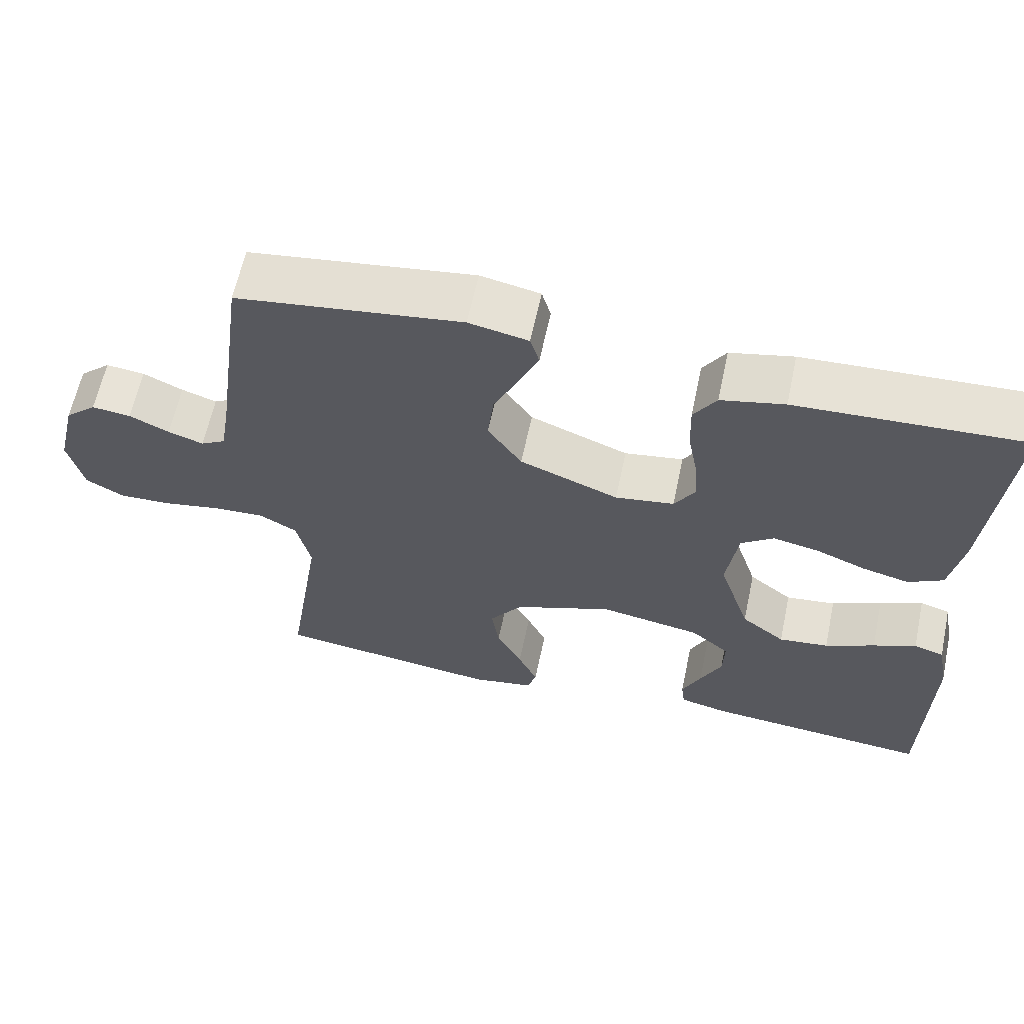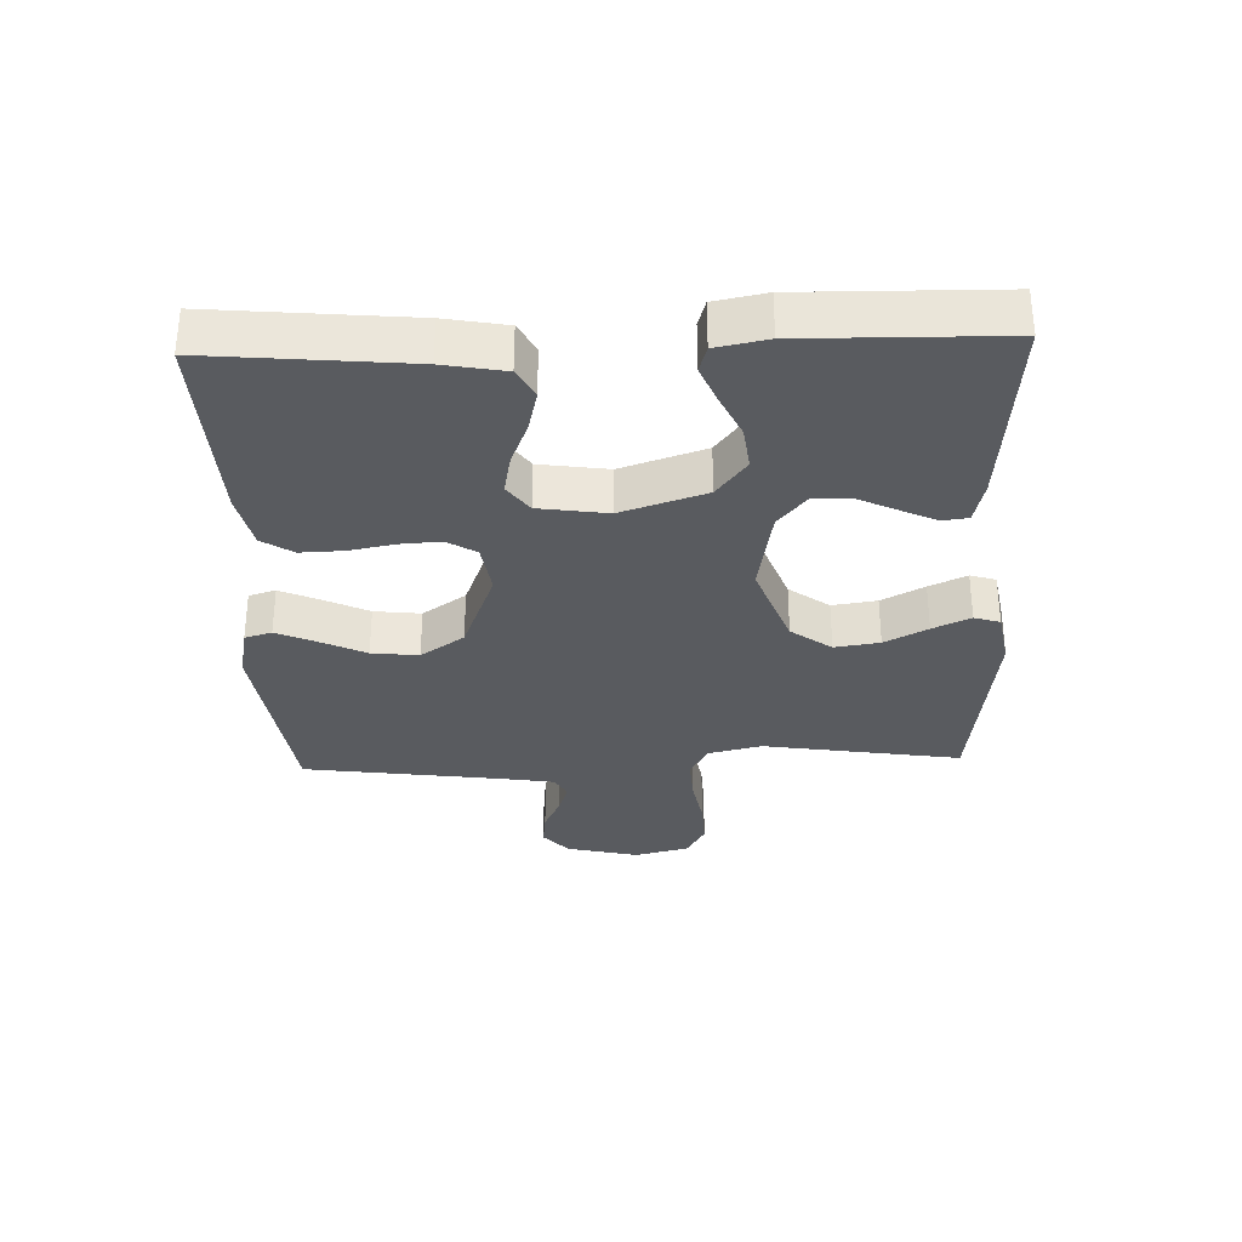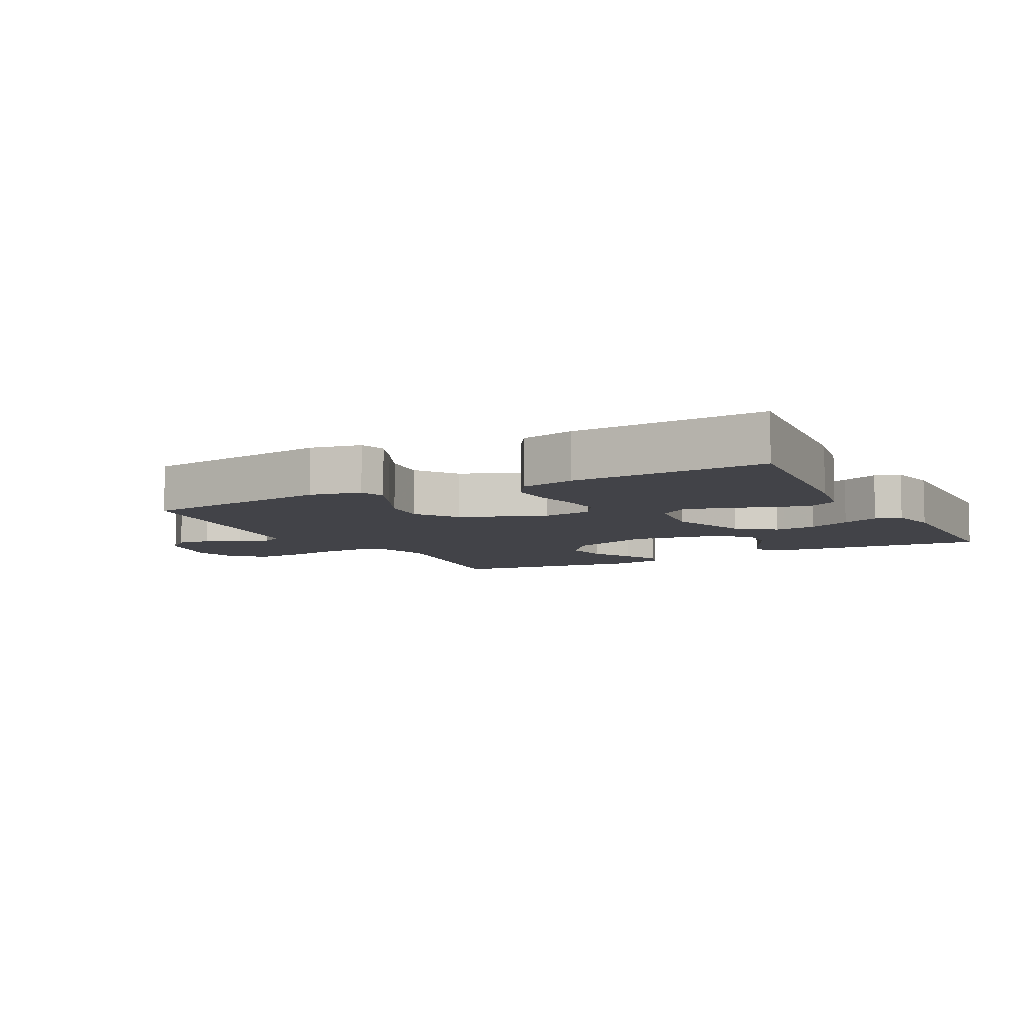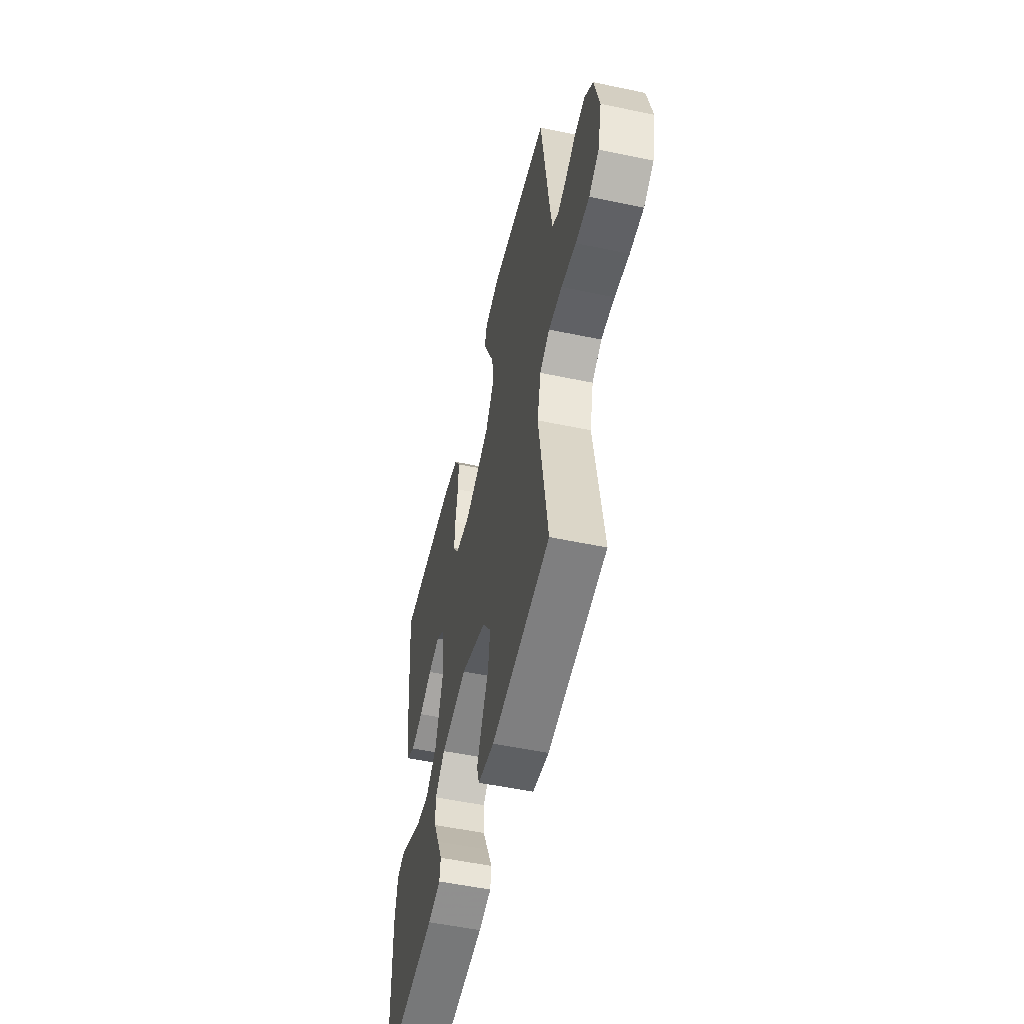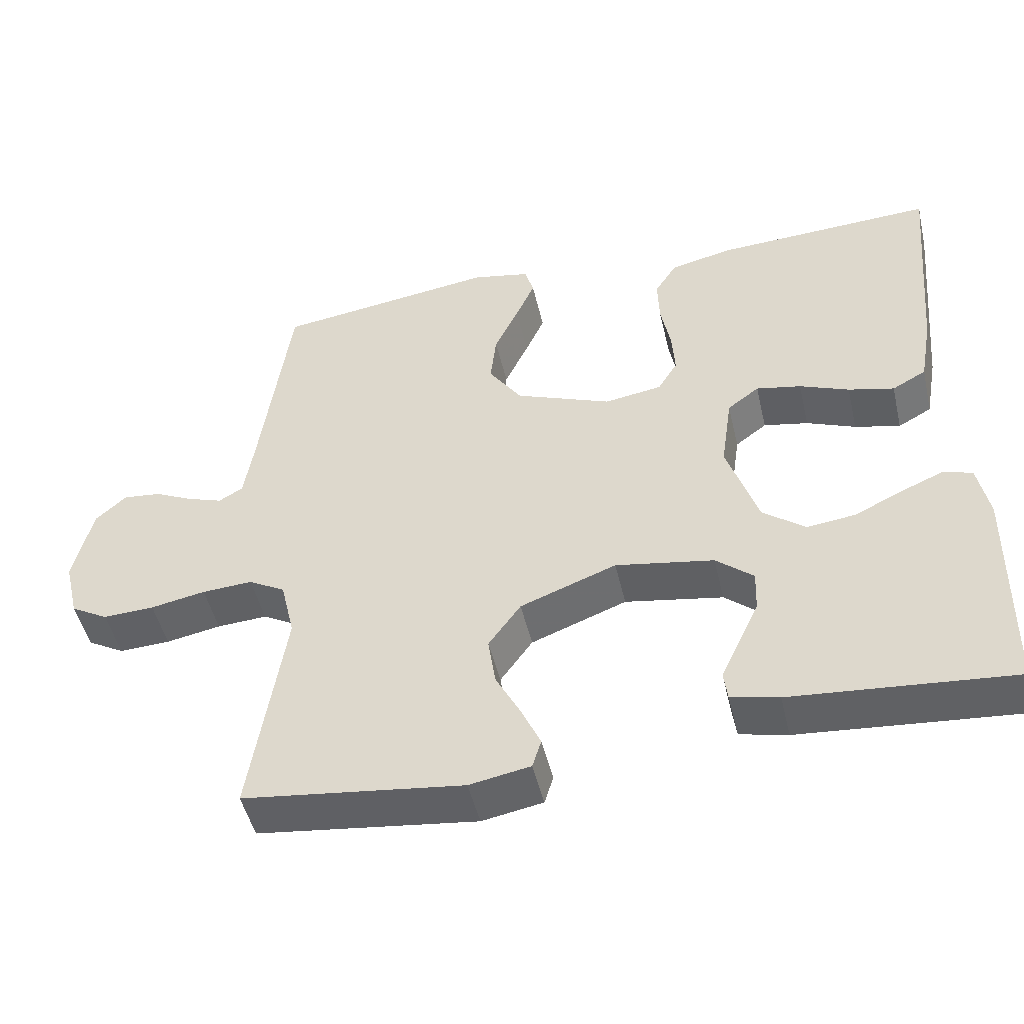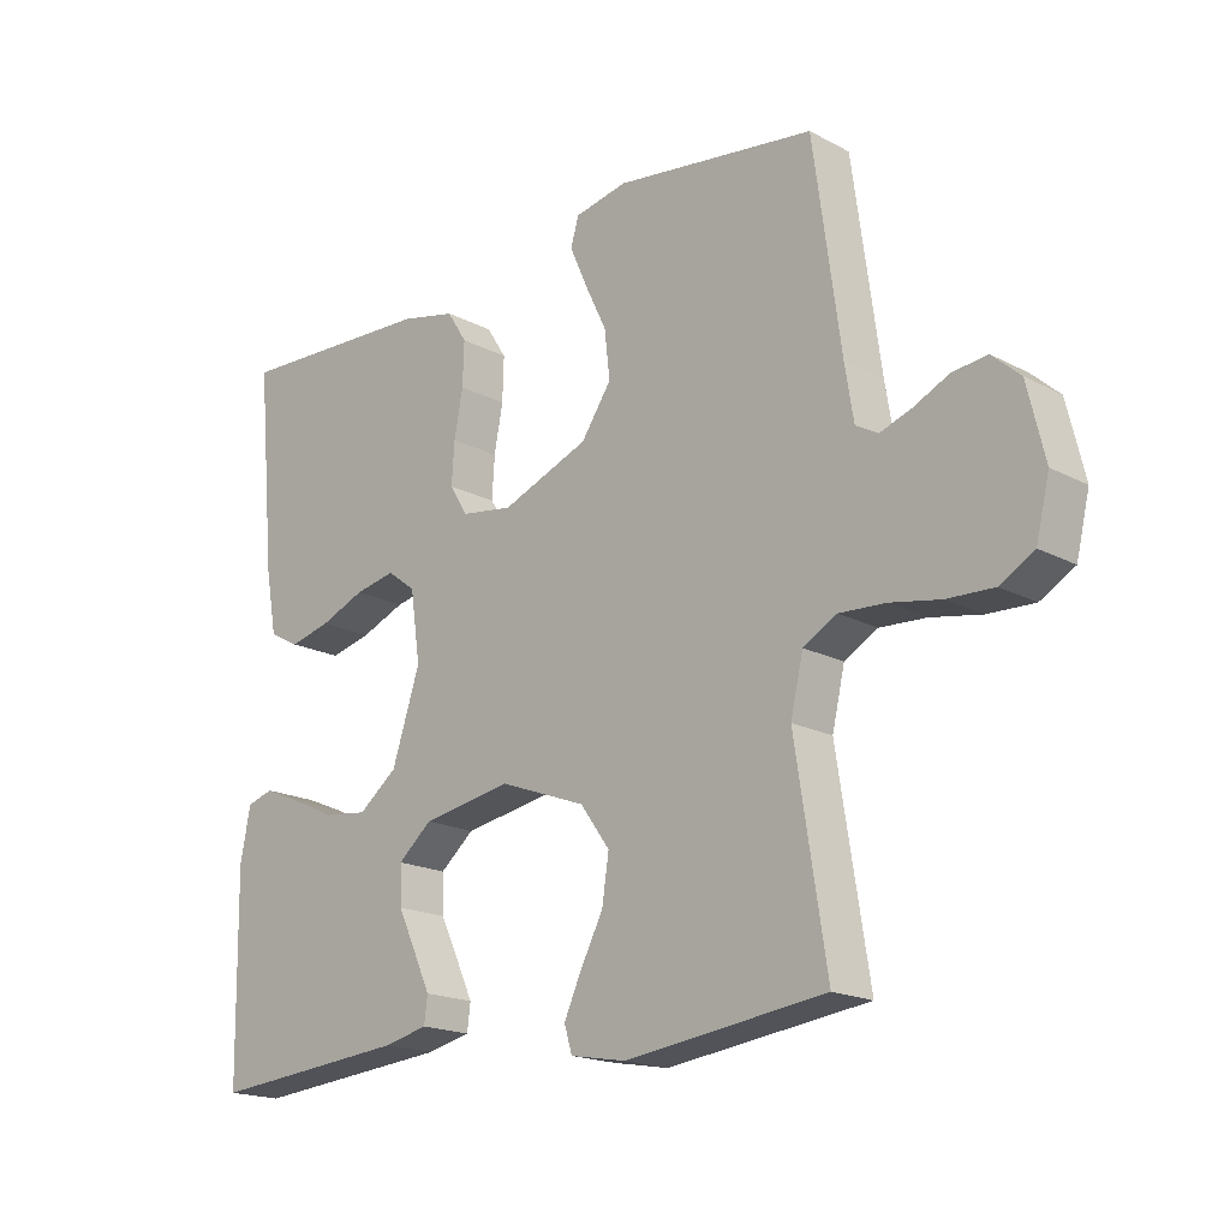
<metadata>
{"format":"obj","ext":"obj","renderer":"f3d","projection":"perspective","resolution":1024,"background":"white","views":[{"elev":62.2,"azim":12.0,"up":"+Z"},{"elev":-32.5,"azim":92.0,"up":"+Y"},{"elev":-7.6,"azim":28.0,"up":"+Y"},{"elev":-52.5,"azim":-102.8,"up":"+Z"},{"elev":-48.5,"azim":13.1,"up":"+Z"},{"elev":-18.3,"azim":-135.5,"up":"+Z"}]}
</metadata>
<code>
v -0.5 0.07 0.5
v -0.2 0.07 0.541
v -0.121 0.07 0.525
v -0.109 0.07 0.484
v -0.135 0.07 0.425
v -0.168 0.07 0.356
v -0.176 0.07 0.285
v -0.131 0.07 0.219
v 0 0.07 0.168
v 0.078 0.07 0.18
v 0.105 0.07 0.224
v 0.101 0.07 0.286
v 0.088 0.07 0.355
v 0.086 0.07 0.42
v 0.116 0.07 0.467
v 0.2 0.07 0.486
v 0.5 0.07 0.5
v 0.472 0.07 0.2
v 0.455 0.07 0.107
v 0.409 0.07 0.082
v 0.347 0.07 0.097
v 0.28 0.07 0.124
v 0.219 0.07 0.136
v 0.176 0.07 0.104
v 0.161 0.07 0
v 0.203 0.07 -0.128
v 0.261 0.07 -0.173
v 0.327 0.07 -0.165
v 0.393 0.07 -0.134
v 0.45 0.07 -0.11
v 0.49 0.07 -0.122
v 0.505 0.07 -0.2
v 0.5 0.07 -0.5
v 0.2 0.07 -0.474
v 0.135 0.07 -0.459
v 0.13 0.07 -0.42
v 0.155 0.07 -0.366
v 0.183 0.07 -0.307
v 0.185 0.07 -0.25
v 0.134 0.07 -0.207
v 0 0.07 -0.184
v -0.131 0.07 -0.233
v -0.175 0.07 -0.294
v -0.165 0.07 -0.362
v -0.131 0.07 -0.427
v -0.105 0.07 -0.484
v -0.117 0.07 -0.523
v -0.2 0.07 -0.538
v -0.5 0.07 -0.5
v -0.453 0.07 -0.2
v -0.472 0.07 -0.119
v -0.522 0.07 -0.091
v -0.591 0.07 -0.095
v -0.666 0.07 -0.109
v -0.736 0.07 -0.112
v -0.787 0.07 -0.083
v -0.807 0.07 0
v -0.781 0.07 0.109
v -0.739 0.07 0.147
v -0.687 0.07 0.141
v -0.634 0.07 0.116
v -0.587 0.07 0.1
v -0.554 0.07 0.119
v -0.541 0.07 0.2
v -0.5 0 0.5
v -0.2 0 0.541
v -0.121 0 0.525
v -0.109 0 0.484
v -0.135 0 0.425
v -0.168 0 0.356
v -0.176 0 0.285
v -0.131 0 0.219
v 0 0 0.168
v 0.078 0 0.18
v 0.105 0 0.224
v 0.101 0 0.286
v 0.088 0 0.355
v 0.086 0 0.42
v 0.116 0 0.467
v 0.2 0 0.486
v 0.5 0 0.5
v 0.472 0 0.2
v 0.455 0 0.107
v 0.409 0 0.082
v 0.347 0 0.097
v 0.28 0 0.124
v 0.219 0 0.136
v 0.176 0 0.104
v 0.161 0 0
v 0.203 0 -0.128
v 0.261 0 -0.173
v 0.327 0 -0.165
v 0.393 0 -0.134
v 0.45 0 -0.11
v 0.49 0 -0.122
v 0.505 0 -0.2
v 0.5 0 -0.5
v 0.2 0 -0.474
v 0.135 0 -0.459
v 0.13 0 -0.42
v 0.155 0 -0.366
v 0.183 0 -0.307
v 0.185 0 -0.25
v 0.134 0 -0.207
v 0 0 -0.184
v -0.131 0 -0.233
v -0.175 0 -0.294
v -0.165 0 -0.362
v -0.131 0 -0.427
v -0.105 0 -0.484
v -0.117 0 -0.523
v -0.2 0 -0.538
v -0.5 0 -0.5
v -0.453 0 -0.2
v -0.472 0 -0.119
v -0.522 0 -0.091
v -0.591 0 -0.095
v -0.666 0 -0.109
v -0.736 0 -0.112
v -0.787 0 -0.083
v -0.807 0 0
v -0.781 0 0.109
v -0.739 0 0.147
v -0.687 0 0.141
v -0.634 0 0.116
v -0.587 0 0.1
v -0.554 0 0.119
v -0.541 0 0.2
f 58 59 60 61
f 58 61 62
f 57 58 62
f 56 57 62
f 53 54 55 56
f 52 53 56 62
f 51 52 62 63
f 47 48 49 50
f 47 50 51
f 44 45 46 47
f 44 47 51 63
f 35 36 37 38
f 33 34 35 38
f 33 38 39
f 32 33 39 40
f 28 29 30 31
f 28 31 32
f 27 28 32 40
f 19 20 21 22
f 19 22 23
f 18 19 23
f 17 18 23
f 16 17 23 24
f 12 13 14 15
f 11 12 15 16
f 3 4 5 6
f 1 2 3 6
f 64 1 6 7
f 43 44 63 64
f 42 43 64 7
f 41 42 7 8
f 26 27 40 41
f 25 26 41 8
f 11 16 24 25
f 10 11 25
f 9 10 25
f 8 9 25
f 125 124 123 122
f 126 125 122
f 126 122 121
f 126 121 120
f 120 119 118 117
f 126 120 117 116
f 127 126 116 115
f 114 113 112 111
f 115 114 111
f 111 110 109 108
f 127 115 111 108
f 102 101 100 99
f 102 99 98 97
f 103 102 97
f 104 103 97 96
f 95 94 93 92
f 96 95 92
f 104 96 92 91
f 86 85 84 83
f 87 86 83
f 87 83 82
f 87 82 81
f 88 87 81 80
f 79 78 77 76
f 80 79 76 75
f 70 69 68 67
f 70 67 66 65
f 71 70 65 128
f 128 127 108 107
f 71 128 107 106
f 72 71 106 105
f 105 104 91 90
f 72 105 90 89
f 89 88 80 75
f 89 75 74
f 89 74 73
f 89 73 72
f 1 65 66 2
f 2 66 67 3
f 3 67 68 4
f 4 68 69 5
f 5 69 70 6
f 6 70 71 7
f 7 71 72 8
f 8 72 73 9
f 9 73 74 10
f 10 74 75 11
f 11 75 76 12
f 12 76 77 13
f 13 77 78 14
f 14 78 79 15
f 15 79 80 16
f 16 80 81 17
f 17 81 82 18
f 18 82 83 19
f 19 83 84 20
f 20 84 85 21
f 21 85 86 22
f 22 86 87 23
f 23 87 88 24
f 24 88 89 25
f 25 89 90 26
f 26 90 91 27
f 27 91 92 28
f 28 92 93 29
f 29 93 94 30
f 30 94 95 31
f 31 95 96 32
f 32 96 97 33
f 33 97 98 34
f 34 98 99 35
f 35 99 100 36
f 36 100 101 37
f 37 101 102 38
f 38 102 103 39
f 39 103 104 40
f 40 104 105 41
f 41 105 106 42
f 42 106 107 43
f 43 107 108 44
f 44 108 109 45
f 45 109 110 46
f 46 110 111 47
f 47 111 112 48
f 48 112 113 49
f 49 113 114 50
f 50 114 115 51
f 51 115 116 52
f 52 116 117 53
f 53 117 118 54
f 54 118 119 55
f 55 119 120 56
f 56 120 121 57
f 57 121 122 58
f 58 122 123 59
f 59 123 124 60
f 60 124 125 61
f 61 125 126 62
f 62 126 127 63
f 63 127 128 64
f 64 128 65 1

</code>
